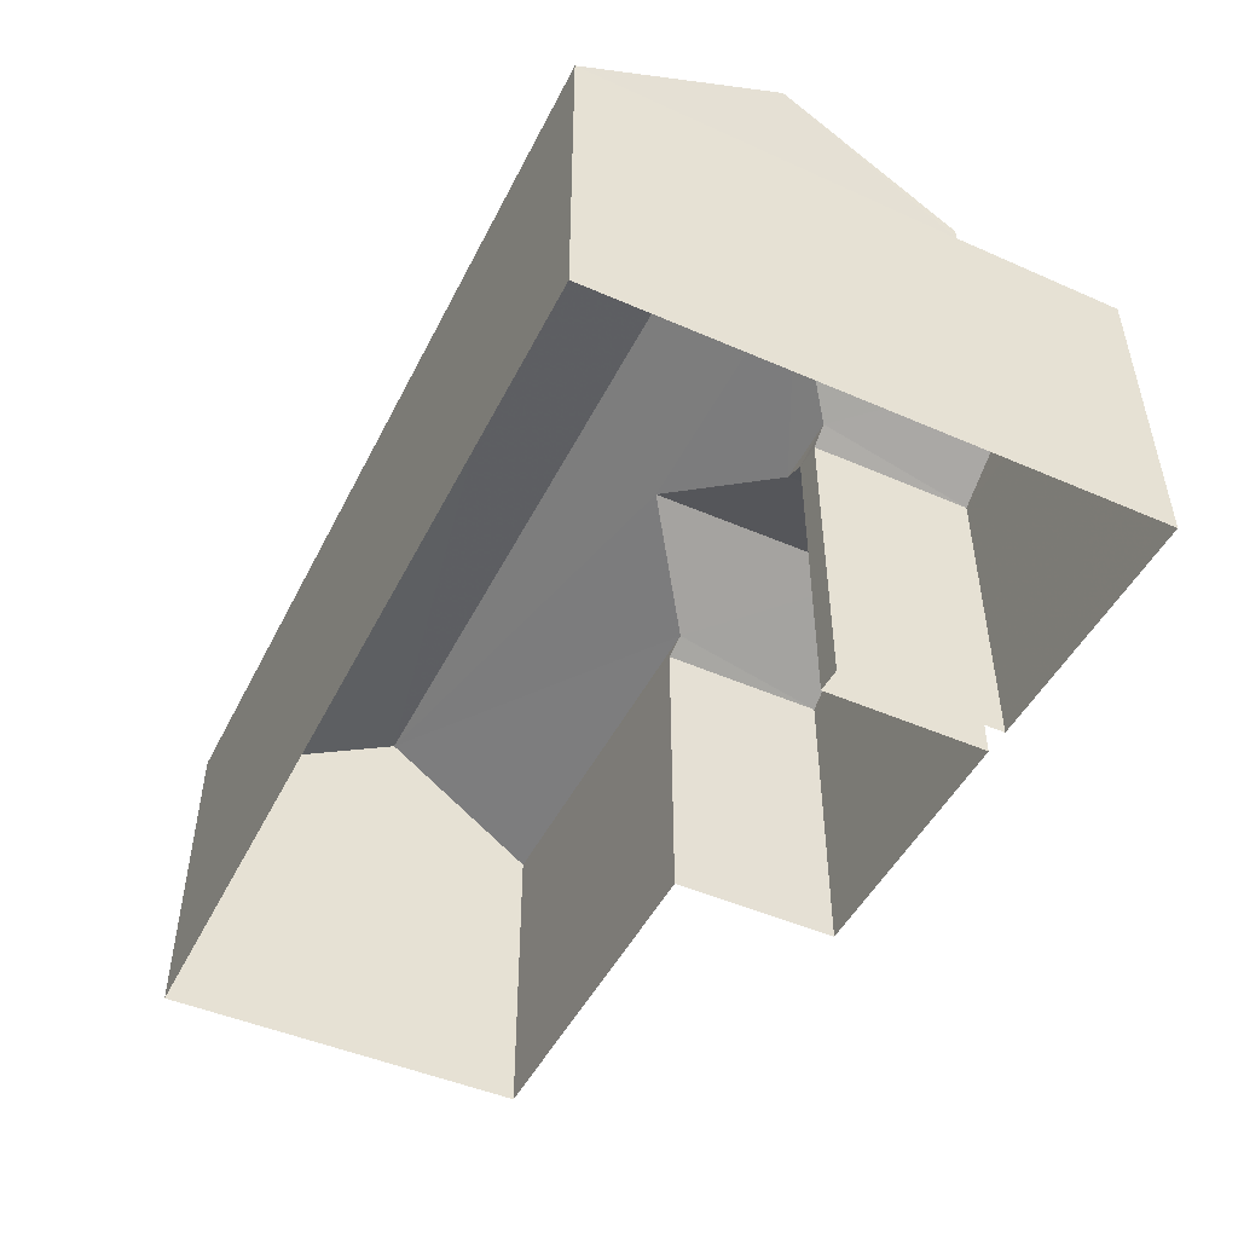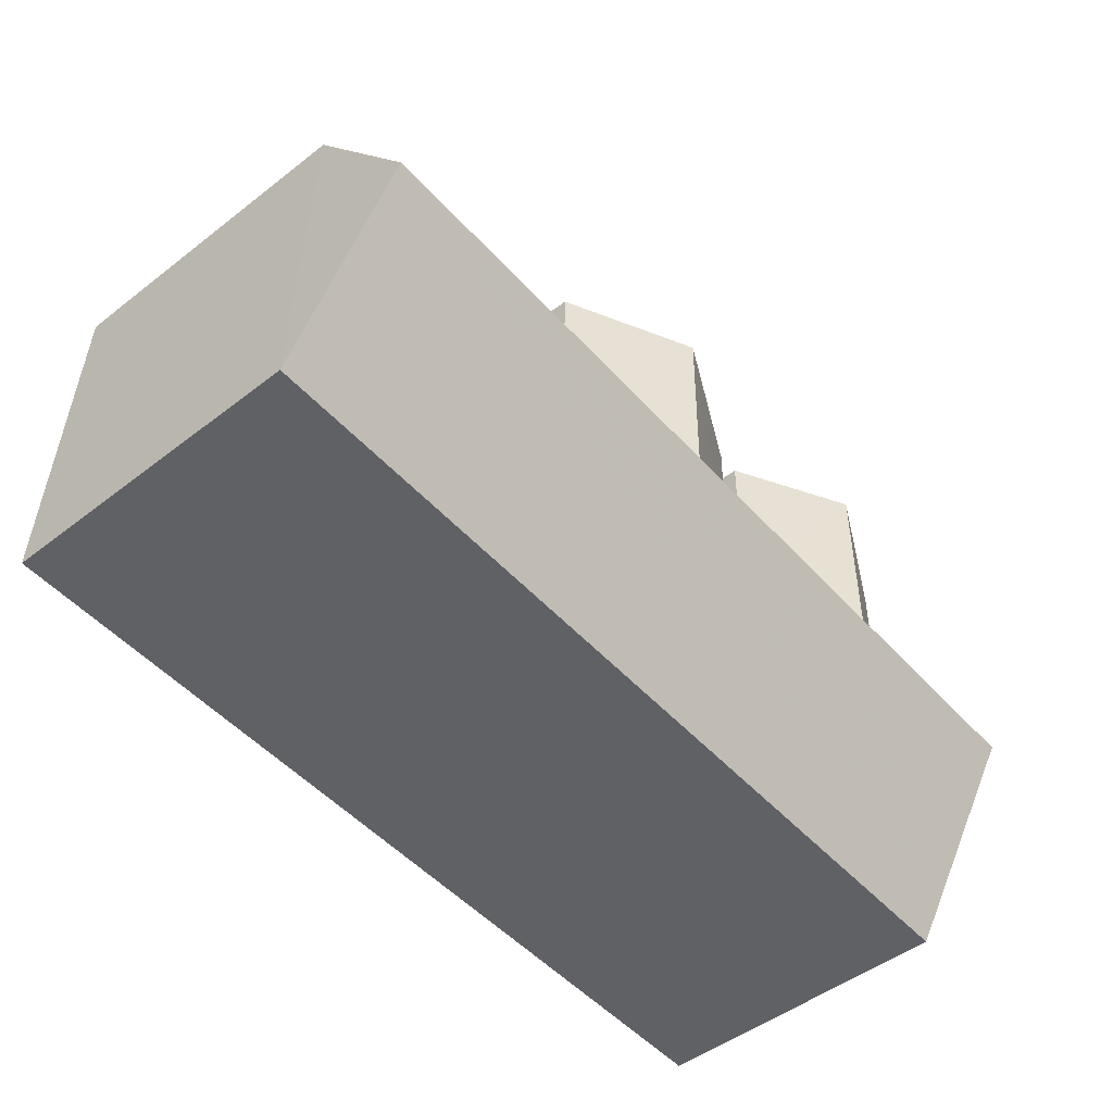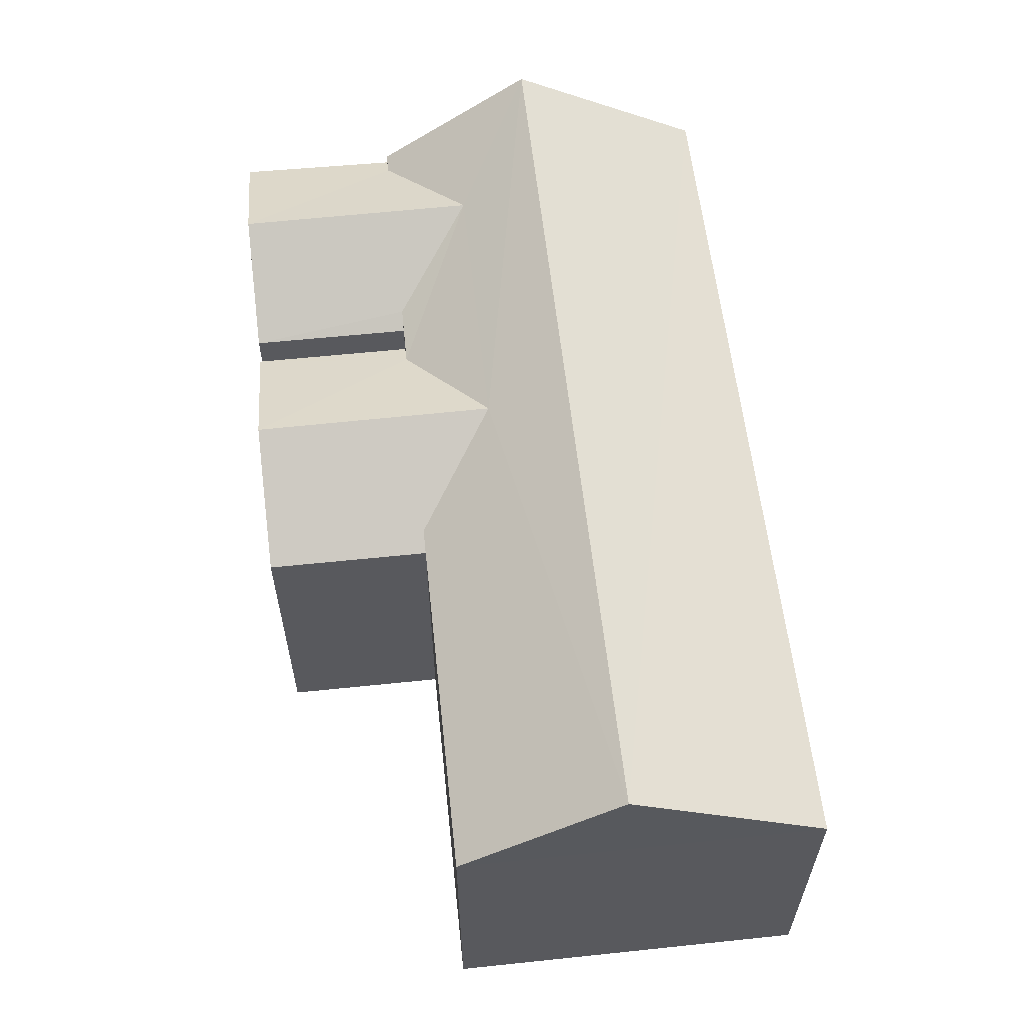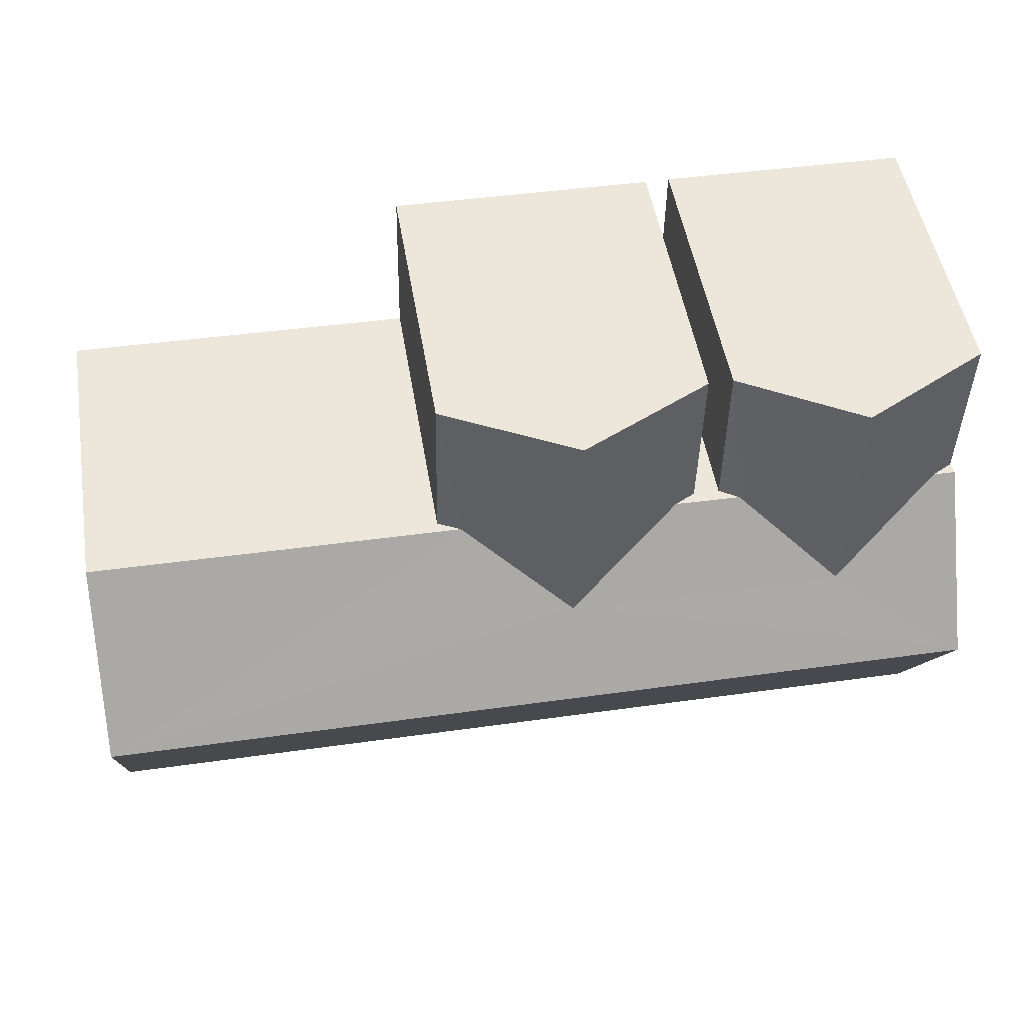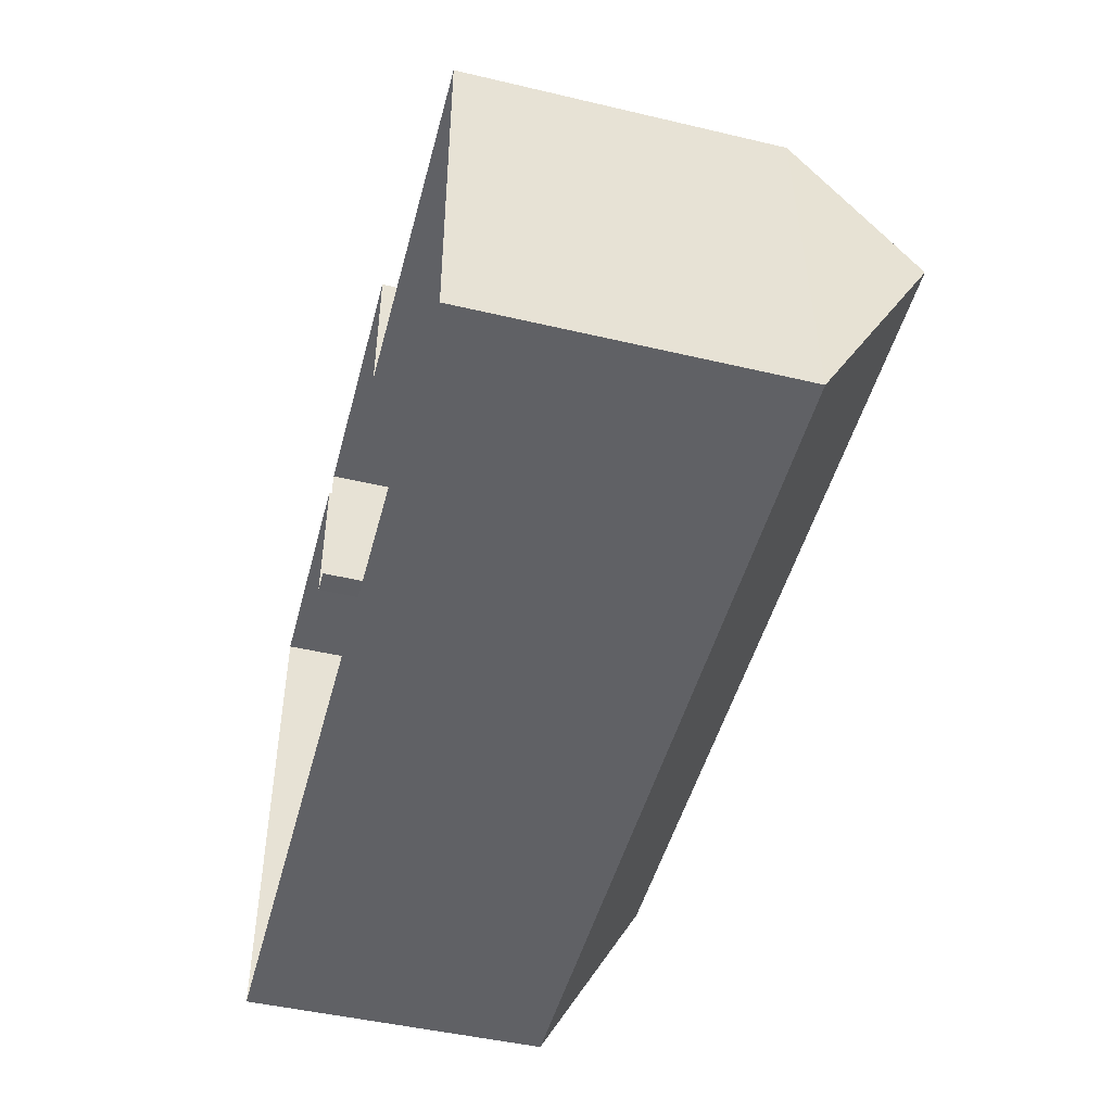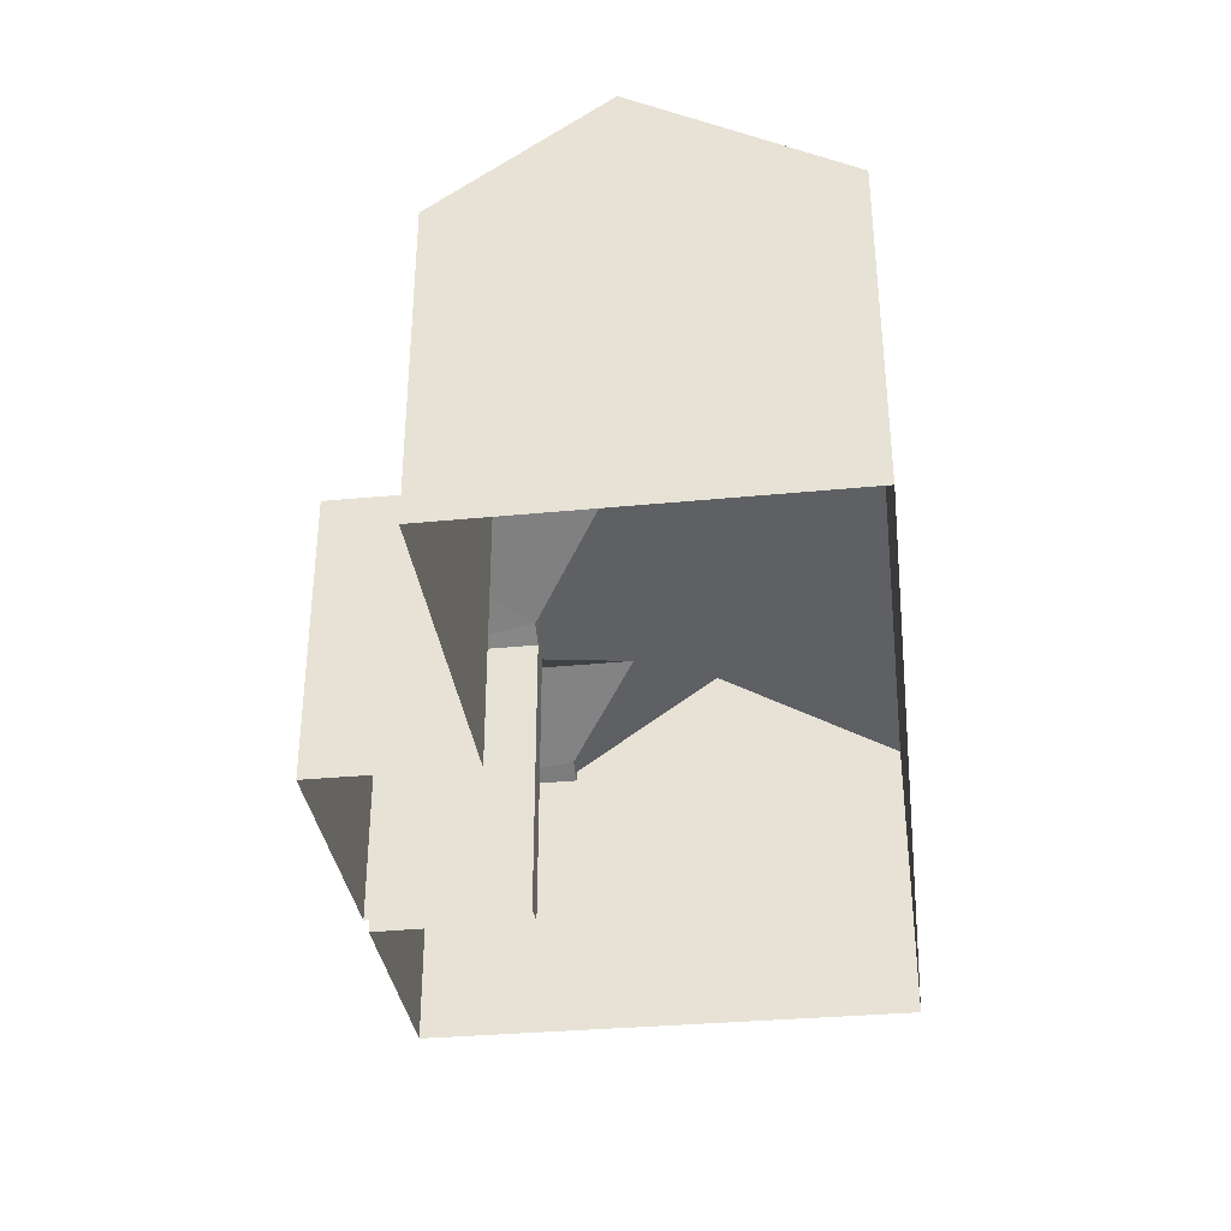
<metadata>
{"format":"obj","ext":"obj","renderer":"f3d","projection":"perspective","resolution":1024,"background":"white","views":[{"elev":-48.1,"azim":62.9,"up":"+Z"},{"elev":-49.4,"azim":-49.4,"up":"+Y"},{"elev":59.1,"azim":-97.3,"up":"+Z"},{"elev":50.0,"azim":-9.5,"up":"+Y"},{"elev":-47.4,"azim":-104.8,"up":"+Y"},{"elev":-34.2,"azim":-83.8,"up":"+Z"}]}
</metadata>
<code>
v -3.725e+05 -1.045e+05 28.02
v -3.725e+05 -1.045e+05 28.02
v -3.725e+05 -1.045e+05 28.02
v -3.725e+05 -1.045e+05 28.02
v -3.725e+05 -1.045e+05 28.02
v -3.725e+05 -1.045e+05 28.02
v -3.725e+05 -1.045e+05 28.02
v -3.725e+05 -1.045e+05 28.02
v -3.725e+05 -1.045e+05 28.02
v -3.725e+05 -1.045e+05 28.02
v -3.725e+05 -1.045e+05 36.33
v -3.725e+05 -1.045e+05 34.13
v -3.725e+05 -1.045e+05 34.13
v -3.725e+05 -1.045e+05 36.33
v -3.725e+05 -1.045e+05 34.13
v -3.725e+05 -1.045e+05 34.13
v -3.725e+05 -1.045e+05 34.13
v -3.725e+05 -1.045e+05 35.23
v -3.725e+05 -1.045e+05 34.13
v -3.725e+05 -1.045e+05 35.23
v -3.725e+05 -1.045e+05 34.13
v -3.725e+05 -1.045e+05 34.13
v -3.725e+05 -1.045e+05 33.91
v -3.725e+05 -1.045e+05 35.23
v -3.725e+05 -1.045e+05 33.91
v -3.725e+05 -1.045e+05 33.91
v -3.725e+05 -1.045e+05 35.23
v -3.725e+05 -1.045e+05 33.91
v -3.725e+05 -1.045e+05 33.91
v -3.725e+05 -1.045e+05 33.91
v -3.725e+05 -1.045e+05 33.91
v -3.725e+05 -1.045e+05 33.91
f 1 2 3
f 3 4 5
f 1 6 2
f 5 4 7
f 8 2 9
f 10 8 9
f 3 8 4
f 3 2 8
f 11 12 13
f 14 11 13
f 15 14 16
f 17 18 19
f 18 14 15
f 14 20 11
f 21 11 22
f 11 20 22
f 17 20 18
f 18 20 14
f 23 19 24
f 24 19 18
f 25 19 23
f 17 26 27
f 27 20 17
f 28 26 17
f 15 29 24
f 24 18 15
f 30 29 15
f 31 22 27
f 27 22 20
f 32 22 31
f 19 28 17
f 8 28 4
f 25 28 19
f 4 28 25
f 12 1 3
f 13 12 3
f 30 5 29
f 5 30 3
f 14 13 30
f 14 30 16
f 13 3 30
f 10 9 26
f 26 31 27
f 26 9 31
f 4 23 7
f 4 25 23
f 5 7 29
f 29 23 24
f 29 7 23
f 32 21 22
f 2 6 32
f 6 21 32
f 21 6 12
f 21 12 11
f 6 1 12
f 28 10 26
f 28 8 10
f 30 15 16
f 32 31 9
f 2 32 9

</code>
